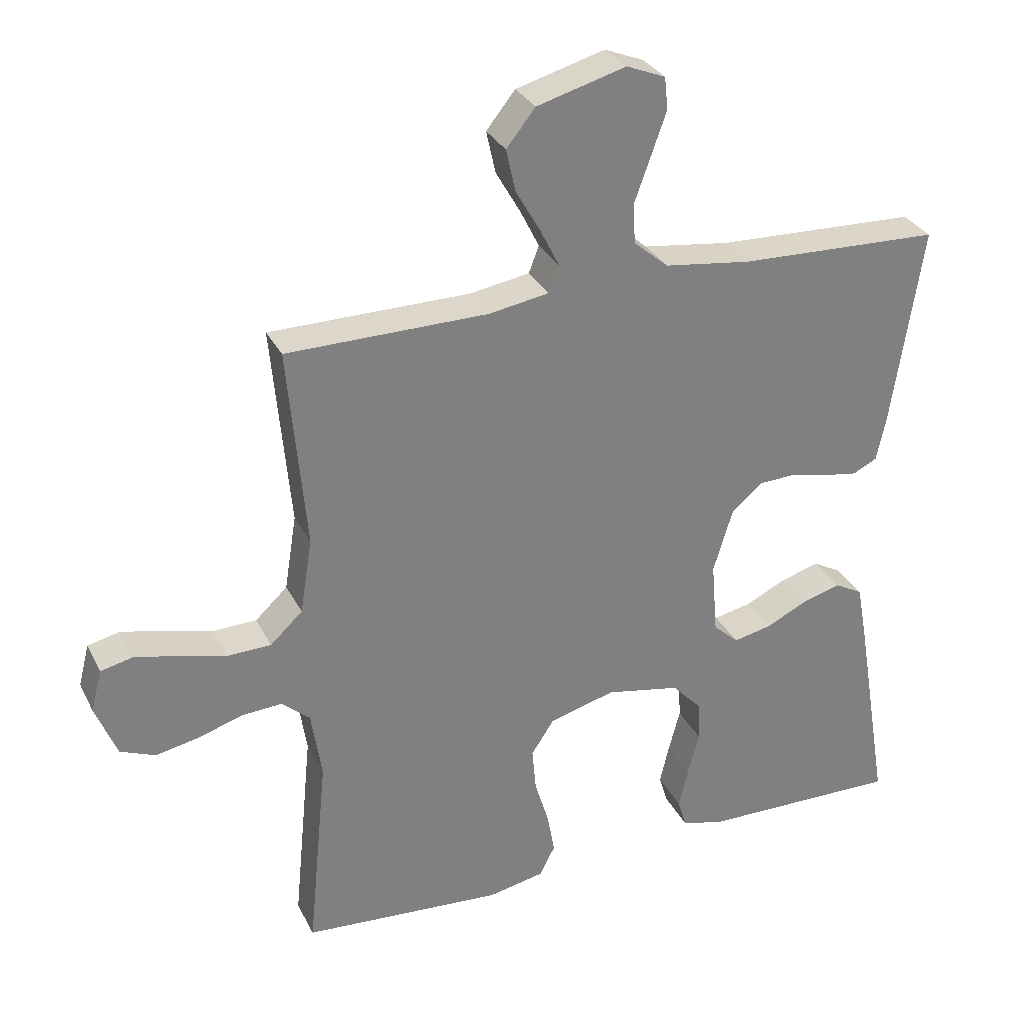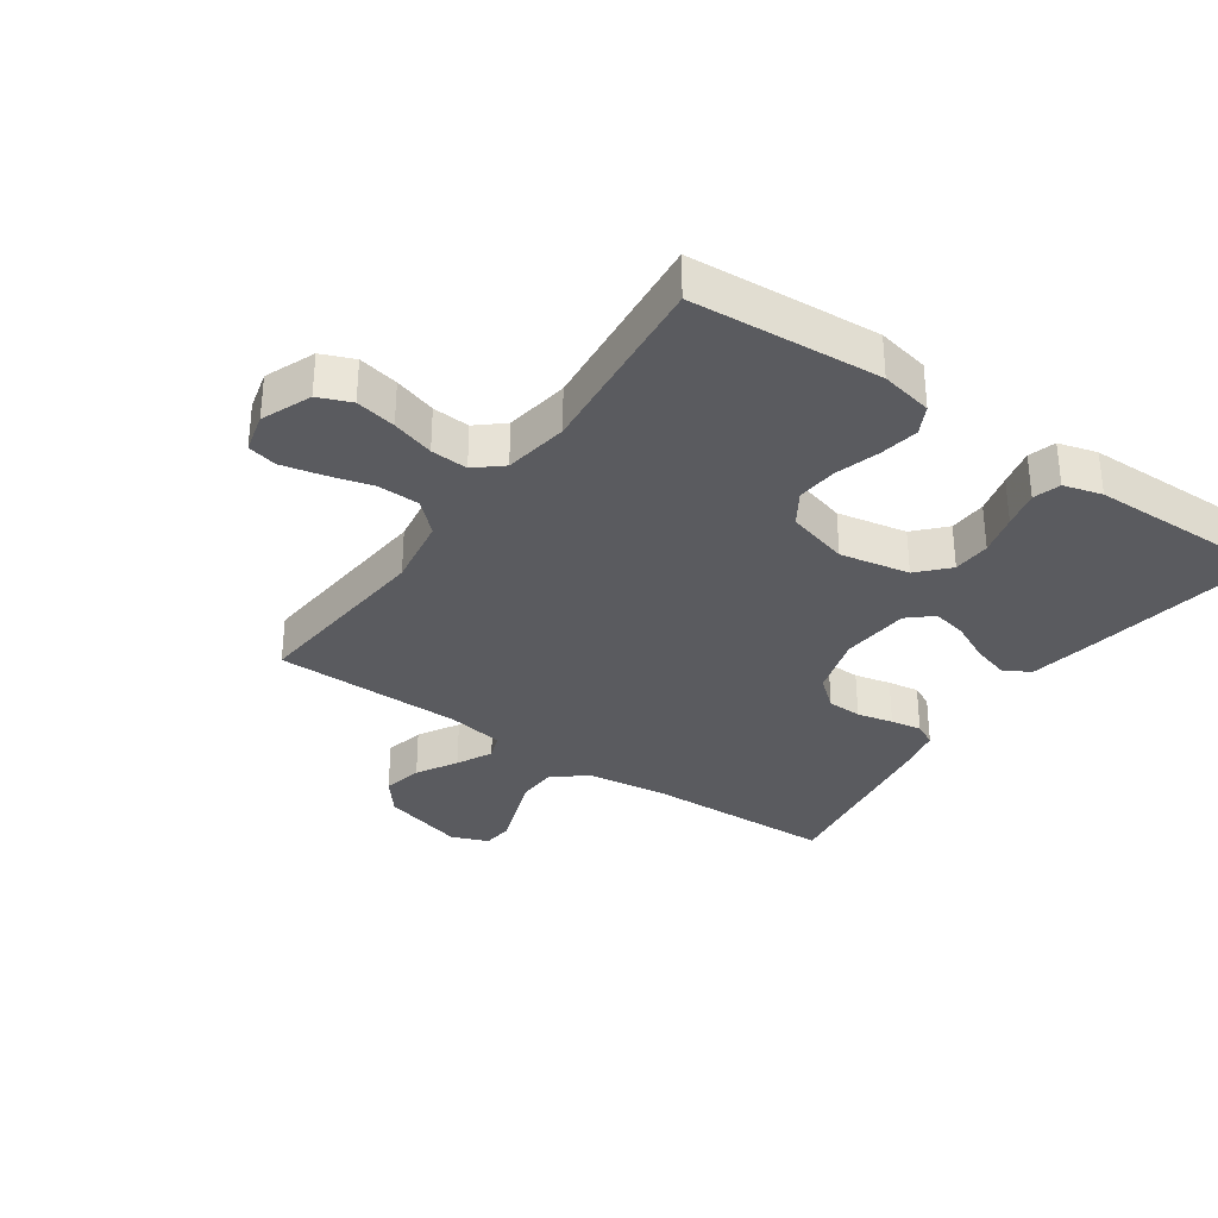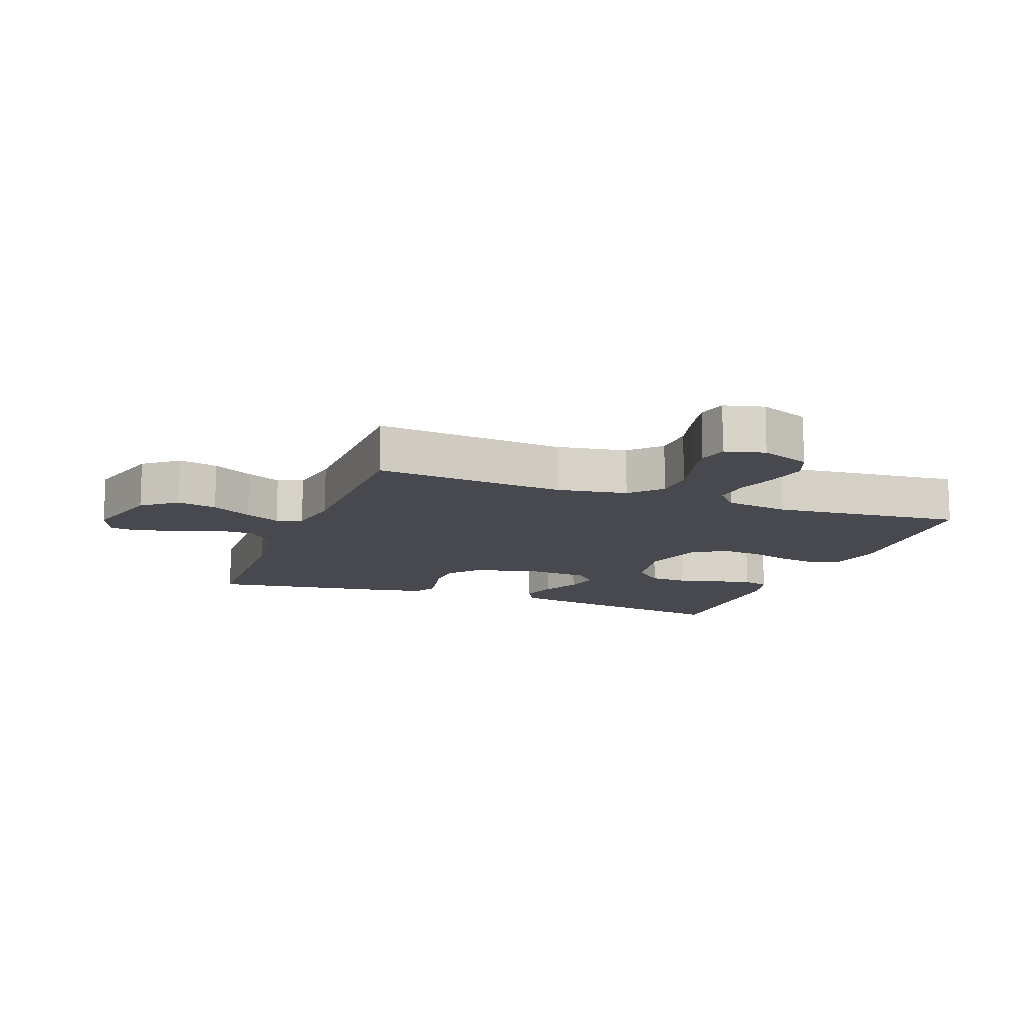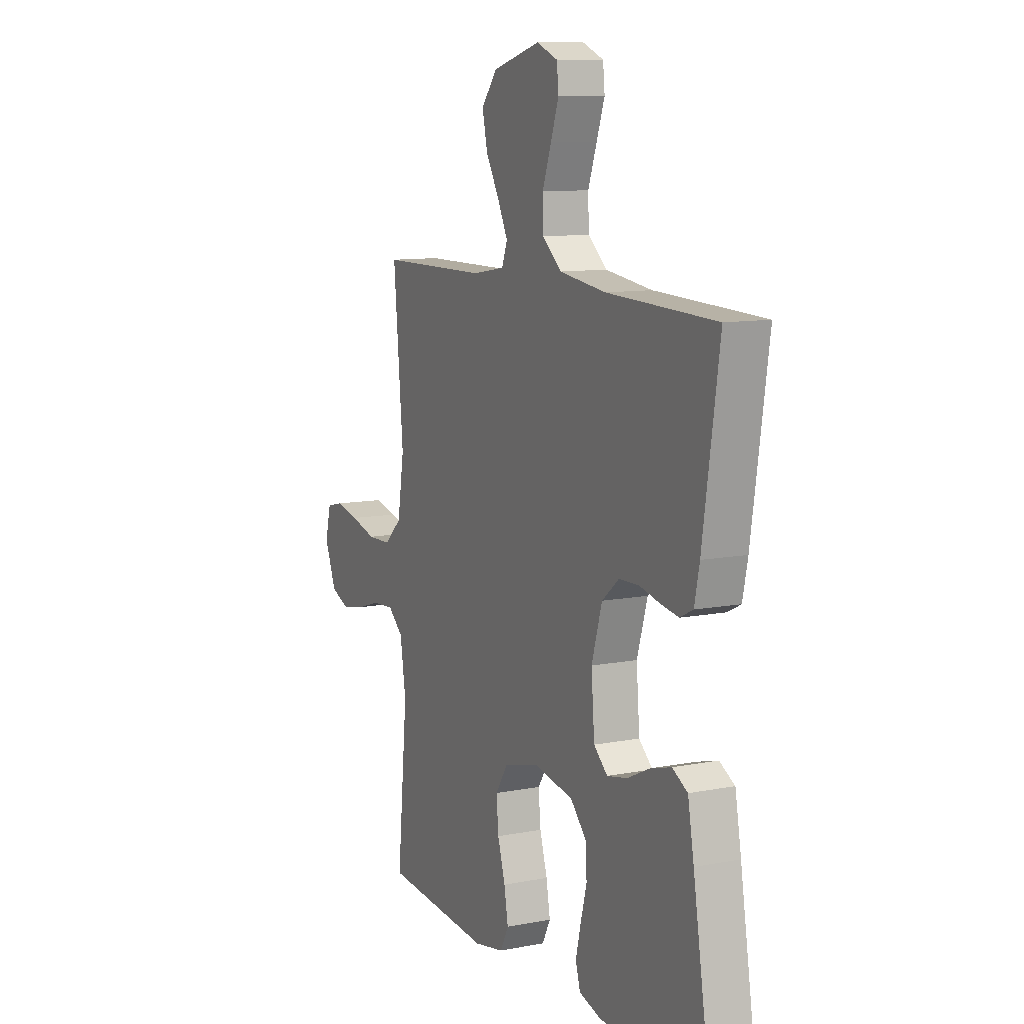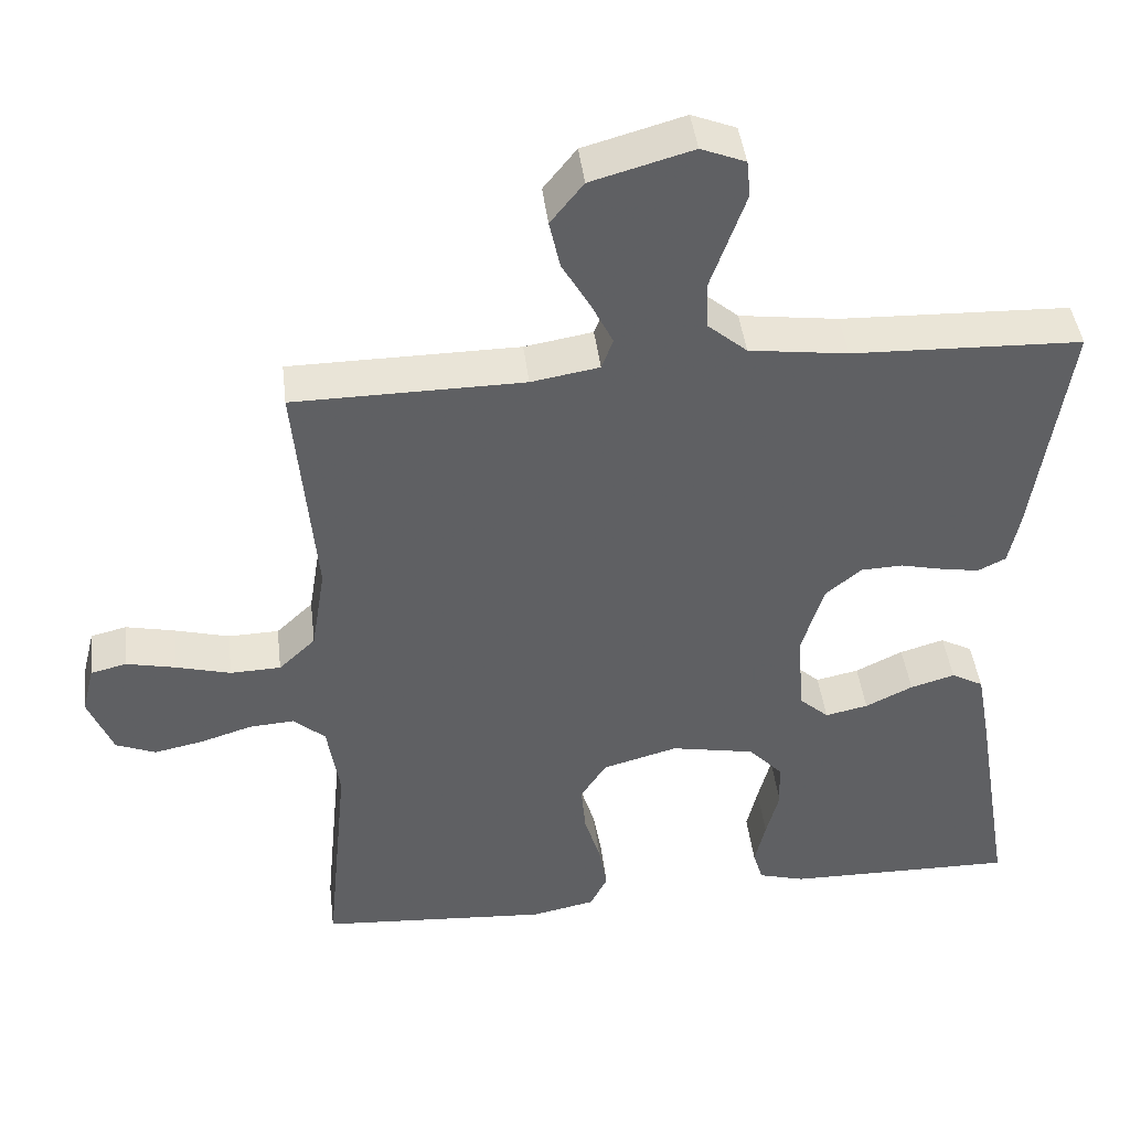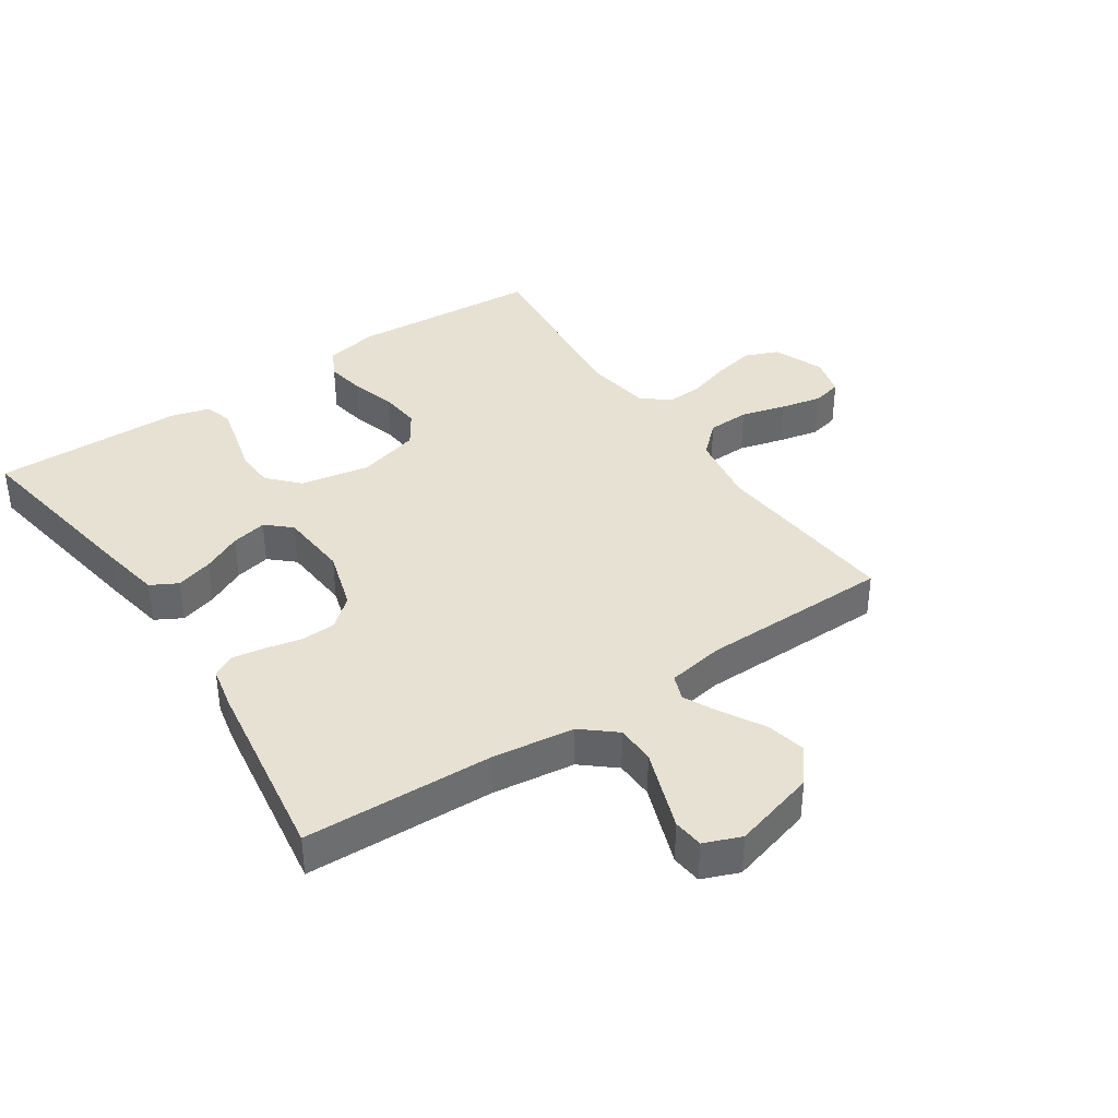
<metadata>
{"format":"obj","ext":"obj","renderer":"f3d","projection":"perspective","resolution":1024,"background":"white","views":[{"elev":30.6,"azim":157.2,"up":"+Z"},{"elev":-33.0,"azim":145.2,"up":"+Y"},{"elev":-12.6,"azim":69.5,"up":"+Y"},{"elev":10.6,"azim":-115.9,"up":"+Z"},{"elev":43.3,"azim":173.2,"up":"+Z"},{"elev":38.6,"azim":-33.9,"up":"+Y"}]}
</metadata>
<code>
v 0.5 0.07 0.5
v 0.473 0.07 0.2
v 0.491 0.07 0.088
v 0.539 0.07 0.043
v 0.605 0.07 0.041
v 0.676 0.07 0.06
v 0.74 0.07 0.074
v 0.787 0.07 0.063
v 0.803 0.07 0
v 0.771 0.07 -0.079
v 0.719 0.07 -0.1
v 0.655 0.07 -0.087
v 0.588 0.07 -0.066
v 0.529 0.07 -0.062
v 0.487 0.07 -0.098
v 0.471 0.07 -0.2
v 0.5 0.07 -0.5
v 0.2 0.07 -0.521
v 0.117 0.07 -0.504
v 0.094 0.07 -0.459
v 0.105 0.07 -0.397
v 0.126 0.07 -0.328
v 0.132 0.07 -0.263
v 0.098 0.07 -0.211
v 0 0.07 -0.184
v -0.11 0.07 -0.205
v -0.154 0.07 -0.252
v -0.157 0.07 -0.312
v -0.14 0.07 -0.377
v -0.126 0.07 -0.436
v -0.139 0.07 -0.479
v -0.2 0.07 -0.496
v -0.5 0.07 -0.5
v -0.45 0.07 -0.2
v -0.433 0.07 -0.107
v -0.391 0.07 -0.084
v -0.333 0.07 -0.101
v -0.271 0.07 -0.131
v -0.215 0.07 -0.143
v -0.177 0.07 -0.109
v -0.168 0.07 0
v -0.197 0.07 0.096
v -0.244 0.07 0.135
v -0.299 0.07 0.137
v -0.356 0.07 0.124
v -0.405 0.07 0.116
v -0.441 0.07 0.134
v -0.455 0.07 0.2
v -0.5 0.07 0.5
v -0.2 0.07 0.51
v -0.071 0.07 0.527
v -0.019 0.07 0.571
v -0.017 0.07 0.632
v -0.041 0.07 0.699
v -0.063 0.07 0.761
v -0.058 0.07 0.809
v 0 0.07 0.832
v 0.132 0.07 0.795
v 0.175 0.07 0.741
v 0.161 0.07 0.678
v 0.124 0.07 0.614
v 0.096 0.07 0.558
v 0.111 0.07 0.518
v 0.2 0.07 0.503
v 0.5 0 0.5
v 0.473 0 0.2
v 0.491 0 0.088
v 0.539 0 0.043
v 0.605 0 0.041
v 0.676 0 0.06
v 0.74 0 0.074
v 0.787 0 0.063
v 0.803 0 0
v 0.771 0 -0.079
v 0.719 0 -0.1
v 0.655 0 -0.087
v 0.588 0 -0.066
v 0.529 0 -0.062
v 0.487 0 -0.098
v 0.471 0 -0.2
v 0.5 0 -0.5
v 0.2 0 -0.521
v 0.117 0 -0.504
v 0.094 0 -0.459
v 0.105 0 -0.397
v 0.126 0 -0.328
v 0.132 0 -0.263
v 0.098 0 -0.211
v 0 0 -0.184
v -0.11 0 -0.205
v -0.154 0 -0.252
v -0.157 0 -0.312
v -0.14 0 -0.377
v -0.126 0 -0.436
v -0.139 0 -0.479
v -0.2 0 -0.496
v -0.5 0 -0.5
v -0.45 0 -0.2
v -0.433 0 -0.107
v -0.391 0 -0.084
v -0.333 0 -0.101
v -0.271 0 -0.131
v -0.215 0 -0.143
v -0.177 0 -0.109
v -0.168 0 0
v -0.197 0 0.096
v -0.244 0 0.135
v -0.299 0 0.137
v -0.356 0 0.124
v -0.405 0 0.116
v -0.441 0 0.134
v -0.455 0 0.2
v -0.5 0 0.5
v -0.2 0 0.51
v -0.071 0 0.527
v -0.019 0 0.571
v -0.017 0 0.632
v -0.041 0 0.699
v -0.063 0 0.761
v -0.058 0 0.809
v 0 0 0.832
v 0.132 0 0.795
v 0.175 0 0.741
v 0.161 0 0.678
v 0.124 0 0.614
v 0.096 0 0.558
v 0.111 0 0.518
v 0.2 0 0.503
f 59 60 61
f 58 59 61
f 57 58 61
f 56 57 61
f 55 56 61
f 54 55 61
f 53 54 61
f 52 53 61 62
f 51 52 62 63
f 48 49 50
f 47 48 50
f 46 47 50
f 45 46 50
f 44 45 50
f 51 63 64
f 50 51 64
f 44 50 64
f 43 44 64
f 36 37 38
f 35 36 38
f 34 35 38
f 33 34 38
f 32 33 38
f 31 32 38
f 30 31 38
f 29 30 38
f 28 29 38
f 27 28 38 39
f 26 27 39 40
f 20 21 22
f 19 20 22
f 18 19 22
f 17 18 22
f 16 17 22
f 15 16 22 23
f 14 15 23 24
f 11 12 13
f 10 11 13
f 9 10 13
f 8 9 13
f 7 8 13
f 6 7 13
f 5 6 13
f 4 5 13 14
f 14 24 25
f 4 14 25
f 3 4 25
f 64 1 2
f 43 64 2
f 42 43 2
f 26 40 41
f 25 26 41
f 25 41 42
f 3 25 42
f 2 3 42
f 125 124 123
f 125 123 122
f 125 122 121
f 125 121 120
f 125 120 119
f 125 119 118
f 125 118 117
f 126 125 117 116
f 127 126 116 115
f 114 113 112
f 114 112 111
f 114 111 110
f 114 110 109
f 114 109 108
f 128 127 115
f 128 115 114
f 128 114 108
f 128 108 107
f 102 101 100
f 102 100 99
f 102 99 98
f 102 98 97
f 102 97 96
f 102 96 95
f 102 95 94
f 102 94 93
f 102 93 92
f 103 102 92 91
f 104 103 91 90
f 86 85 84
f 86 84 83
f 86 83 82
f 86 82 81
f 86 81 80
f 87 86 80 79
f 88 87 79 78
f 77 76 75
f 77 75 74
f 77 74 73
f 77 73 72
f 77 72 71
f 77 71 70
f 77 70 69
f 78 77 69 68
f 89 88 78
f 89 78 68
f 89 68 67
f 66 65 128
f 66 128 107
f 66 107 106
f 105 104 90
f 105 90 89
f 106 105 89
f 106 89 67
f 106 67 66
f 1 65 66 2
f 2 66 67 3
f 3 67 68 4
f 4 68 69 5
f 5 69 70 6
f 6 70 71 7
f 7 71 72 8
f 8 72 73 9
f 9 73 74 10
f 10 74 75 11
f 11 75 76 12
f 12 76 77 13
f 13 77 78 14
f 14 78 79 15
f 15 79 80 16
f 16 80 81 17
f 17 81 82 18
f 18 82 83 19
f 19 83 84 20
f 20 84 85 21
f 21 85 86 22
f 22 86 87 23
f 23 87 88 24
f 24 88 89 25
f 25 89 90 26
f 26 90 91 27
f 27 91 92 28
f 28 92 93 29
f 29 93 94 30
f 30 94 95 31
f 31 95 96 32
f 32 96 97 33
f 33 97 98 34
f 34 98 99 35
f 35 99 100 36
f 36 100 101 37
f 37 101 102 38
f 38 102 103 39
f 39 103 104 40
f 40 104 105 41
f 41 105 106 42
f 42 106 107 43
f 43 107 108 44
f 44 108 109 45
f 45 109 110 46
f 46 110 111 47
f 47 111 112 48
f 48 112 113 49
f 49 113 114 50
f 50 114 115 51
f 51 115 116 52
f 52 116 117 53
f 53 117 118 54
f 54 118 119 55
f 55 119 120 56
f 56 120 121 57
f 57 121 122 58
f 58 122 123 59
f 59 123 124 60
f 60 124 125 61
f 61 125 126 62
f 62 126 127 63
f 63 127 128 64
f 64 128 65 1

</code>
